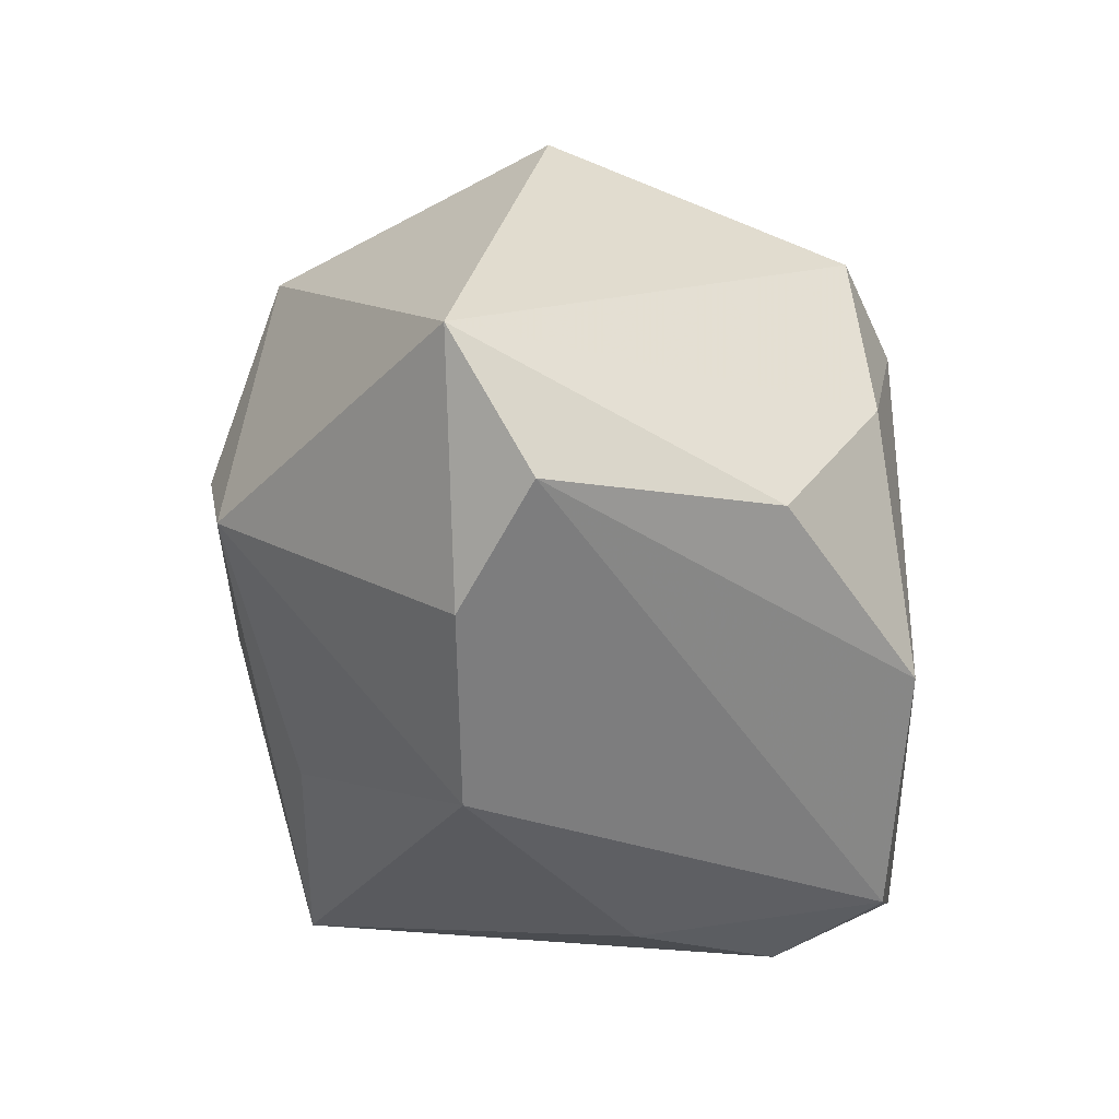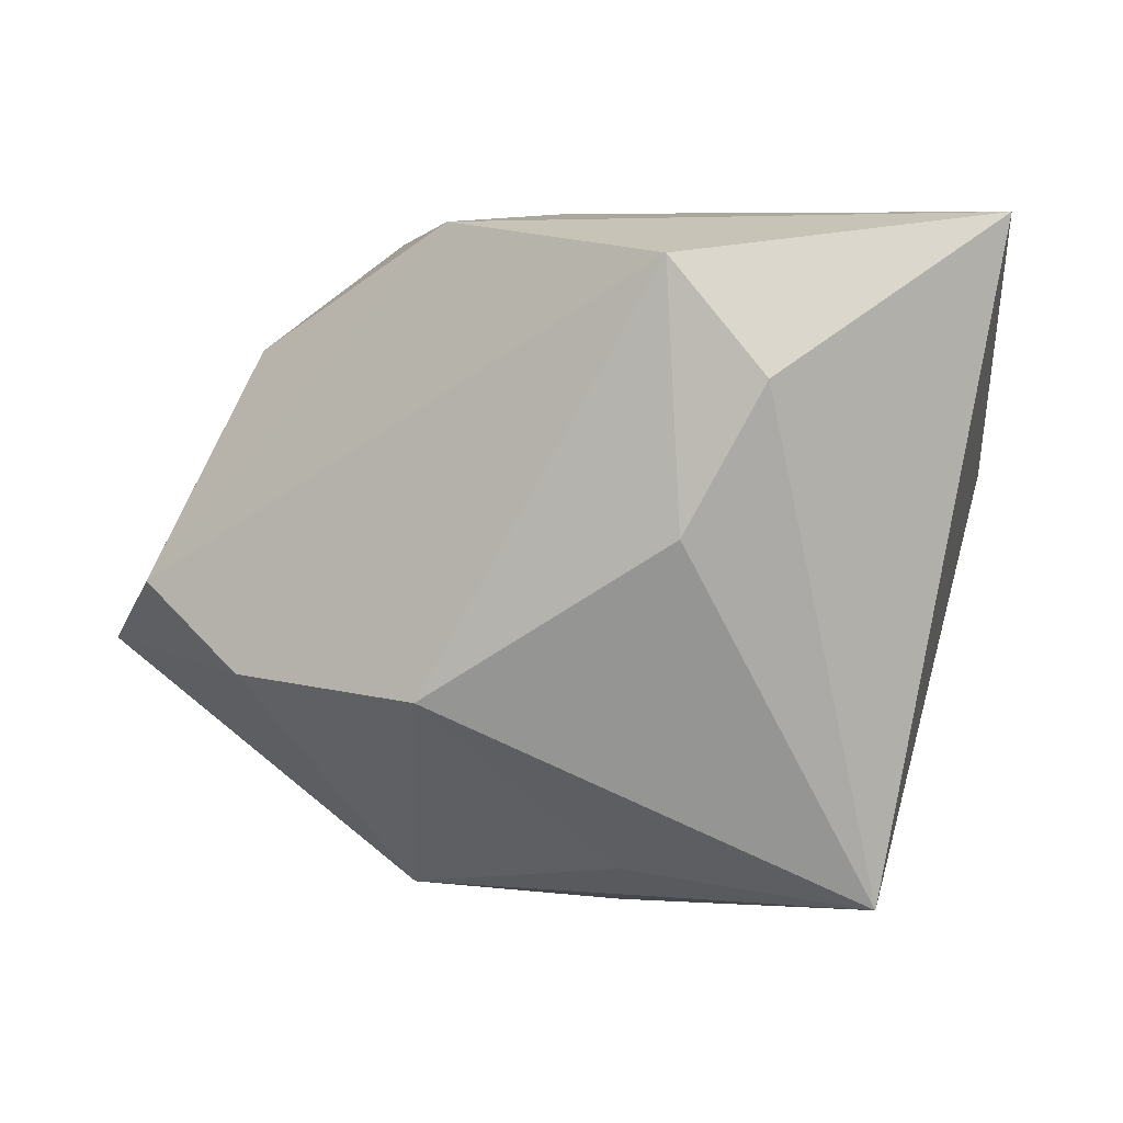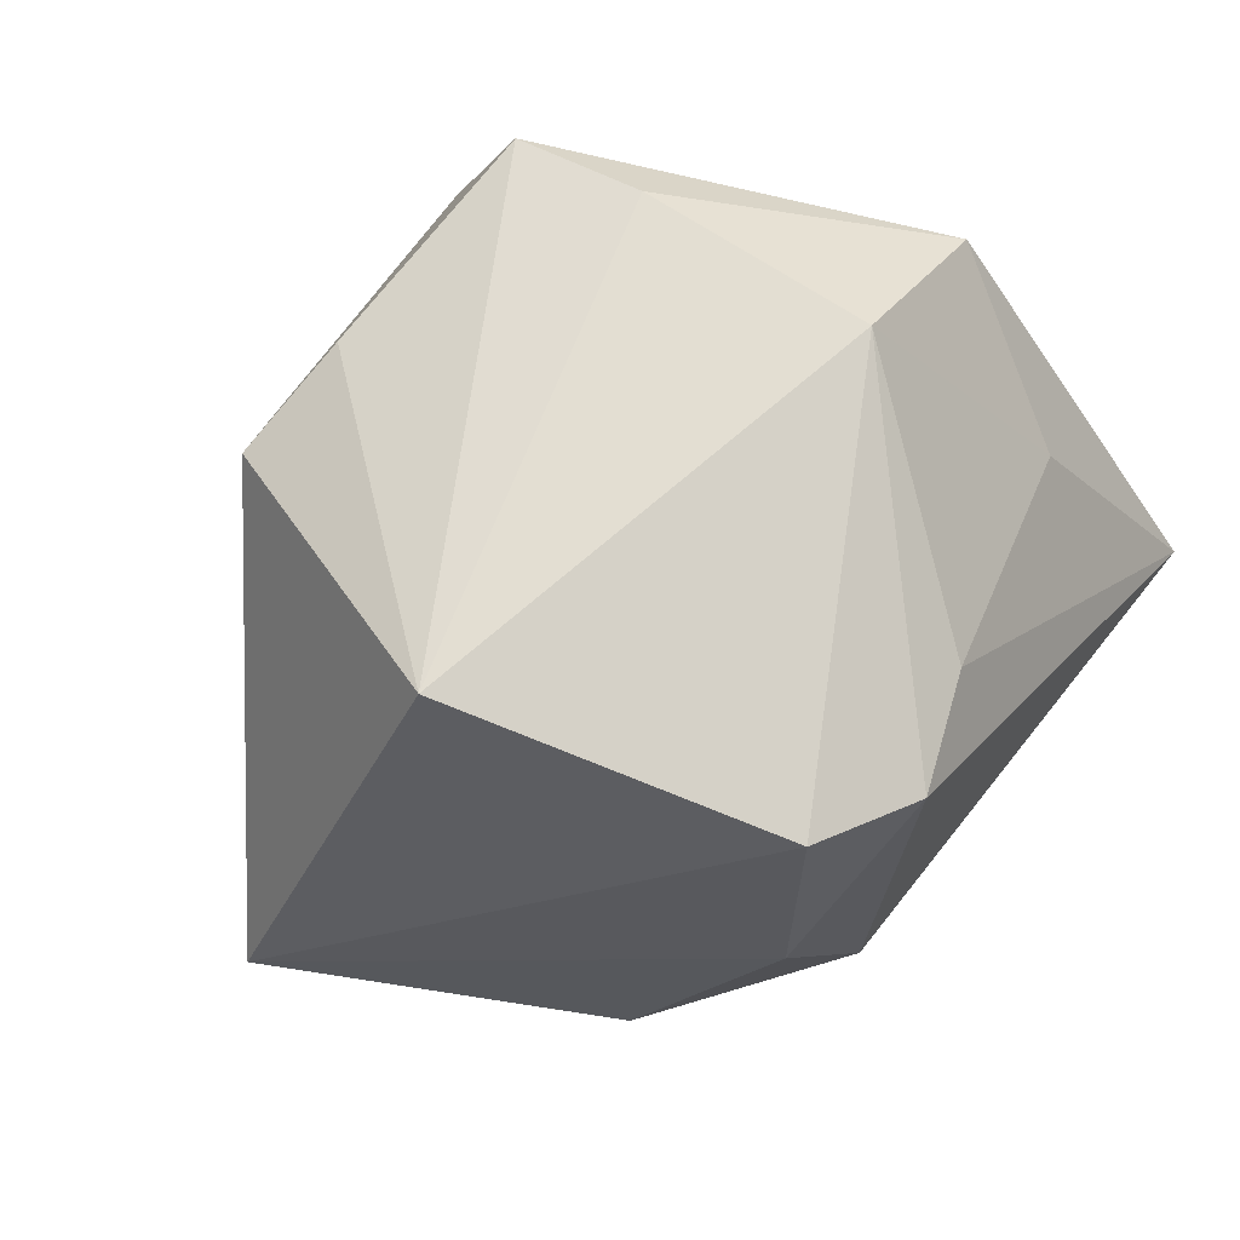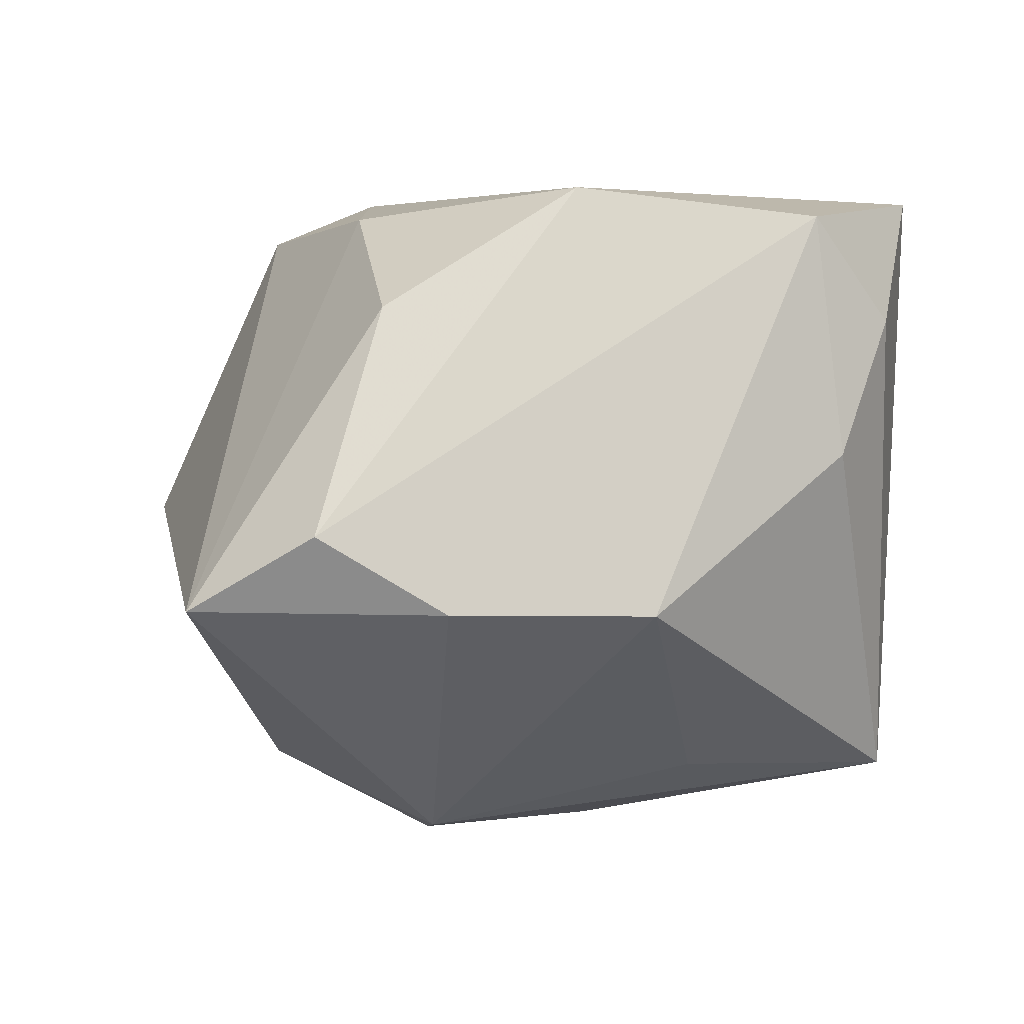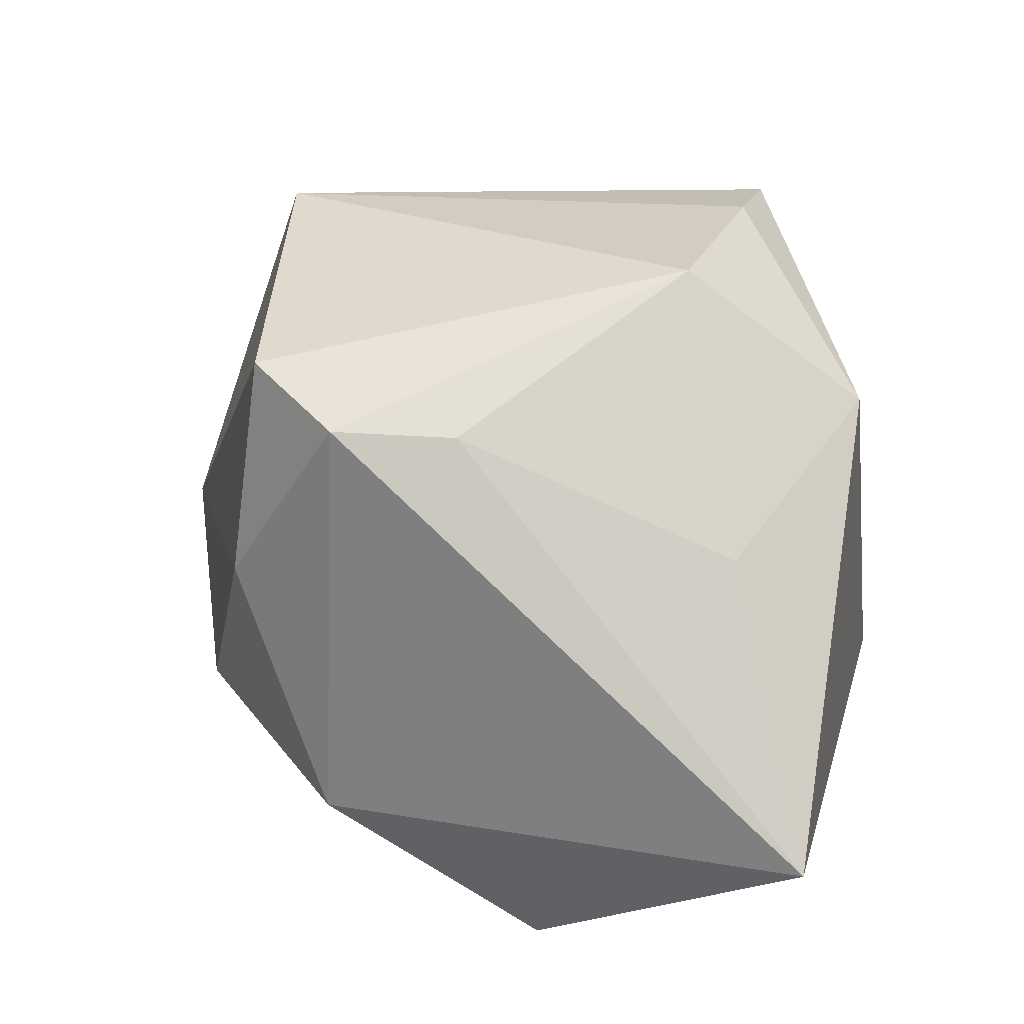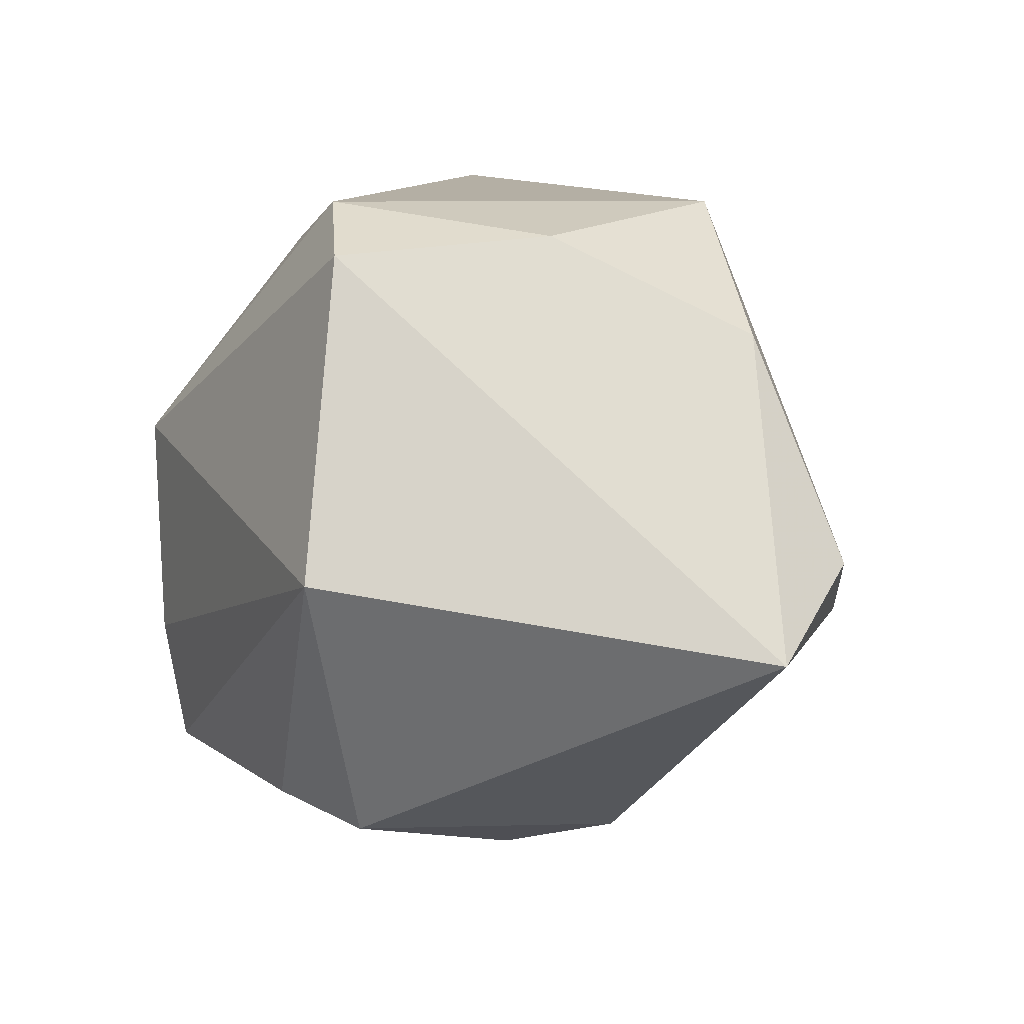
<metadata>
{"format":"obj","ext":"obj","renderer":"f3d","projection":"perspective","resolution":1024,"background":"white","views":[{"elev":-37.4,"azim":92.5,"up":"+Z"},{"elev":7.6,"azim":-167.8,"up":"+Y"},{"elev":67.7,"azim":128.0,"up":"+Z"},{"elev":3.0,"azim":144.4,"up":"+Y"},{"elev":24.4,"azim":-157.2,"up":"+Z"},{"elev":10.9,"azim":64.7,"up":"+Y"}]}
</metadata>
<code>
v -0.01515 -0.01411 0.03038
v -0.002294 -0.032 -0.00393
v -0.0106 0.02727 -0.02925
v 0.01829 -0.02717 0.02203
v -0.03273 0.005438 0.01993
v -0.01894 0.01753 -0.03009
v 0.009787 -0.009207 -0.03066
v 0.009864 0.02969 -0.01894
v -0.01657 0.006647 0.03038
v -0.004666 -0.02549 -0.01785
v -0.03668 0.03051 -0.0146
v 0.03766 -0.001714 -0.01816
v 0.02794 0.01844 -0.01388
v 0.01689 -0.03103 -0.005313
v -0.01406 -0.03304 0.0117
v 0.04472 -0.008631 -0.007796
v -0.01353 -0.0254 0.02889
v -0.002441 0.02646 0.01933
v 0.007845 0.03051 0.01982
v -0.02621 0.02001 0.009073
v 0.01736 0.02627 0.02335
v 0.02731 -0.001338 0.03038
v -0.01219 0.004901 -0.03135
v 0.02751 -0.008672 -0.0238
v 0.01983 0.02756 0.003072
v 0.007675 -0.02604 0.0259
v -0.02711 -0.02699 -0.02112
v 0.01149 -0.03317 0.003656
f 16 21 22
f 21 9 22
f 8 3 11
f 15 17 27
f 11 27 5
f 27 17 5
f 16 22 4
f 4 15 28
f 17 22 1
f 1 22 9
f 1 5 17
f 9 5 1
f 23 7 27
f 3 7 23
f 24 7 3
f 7 24 14
f 14 24 16
f 16 4 14
f 14 4 28
f 19 8 11
f 11 18 19
f 19 9 21
f 19 18 9
f 2 15 27
f 28 15 2
f 27 14 2
f 2 14 28
f 20 18 11
f 11 5 20
f 9 18 20
f 20 5 9
f 26 22 17
f 26 4 22
f 17 15 26
f 15 4 26
f 11 3 6
f 3 23 6
f 6 27 11
f 6 23 27
f 3 8 12
f 12 24 3
f 8 13 12
f 16 24 12
f 12 13 16
f 27 7 10
f 10 14 27
f 7 14 10
f 25 13 8
f 25 19 21
f 8 19 25
f 25 21 16
f 16 13 25

</code>
